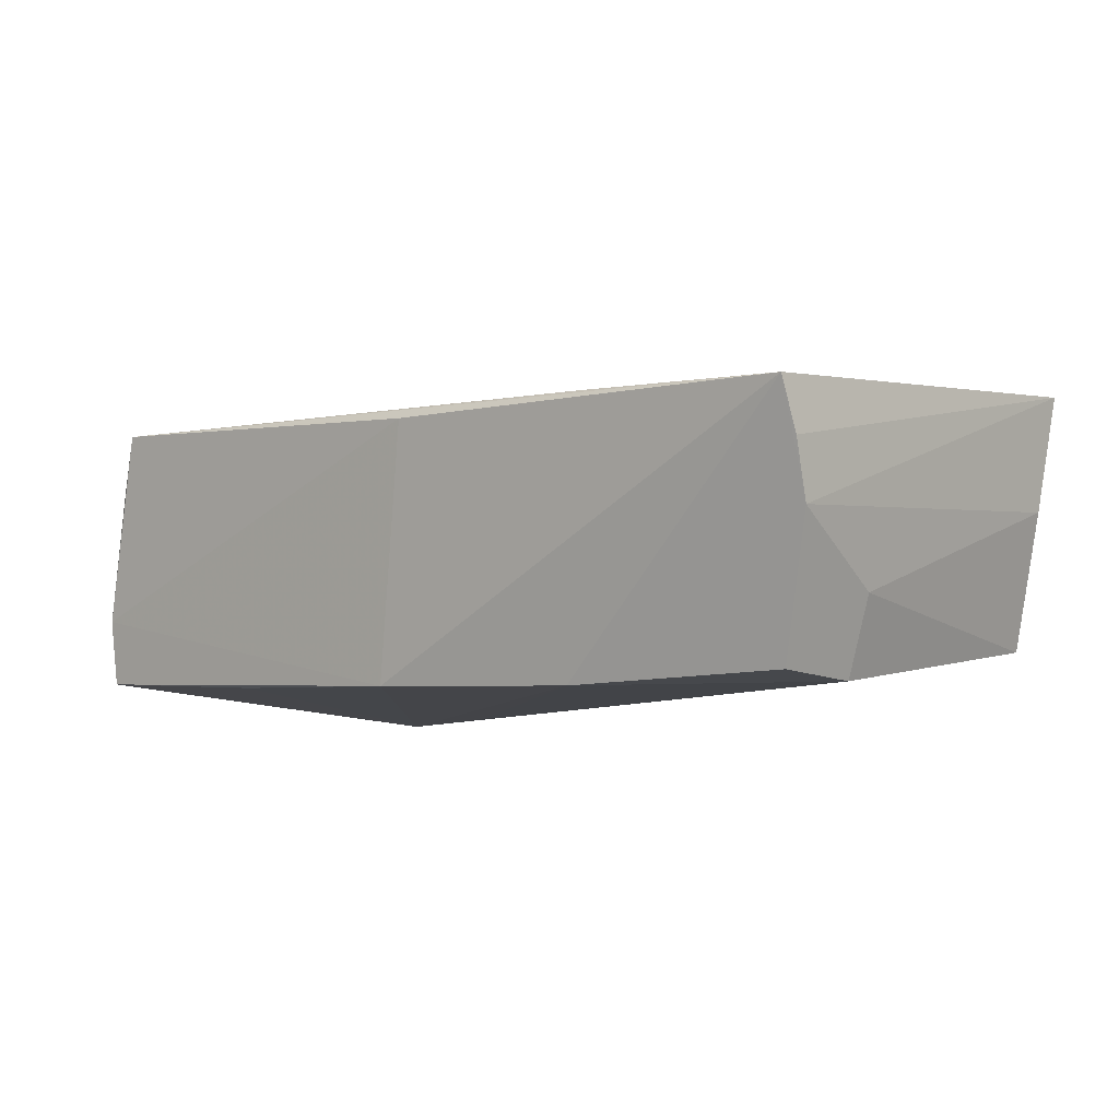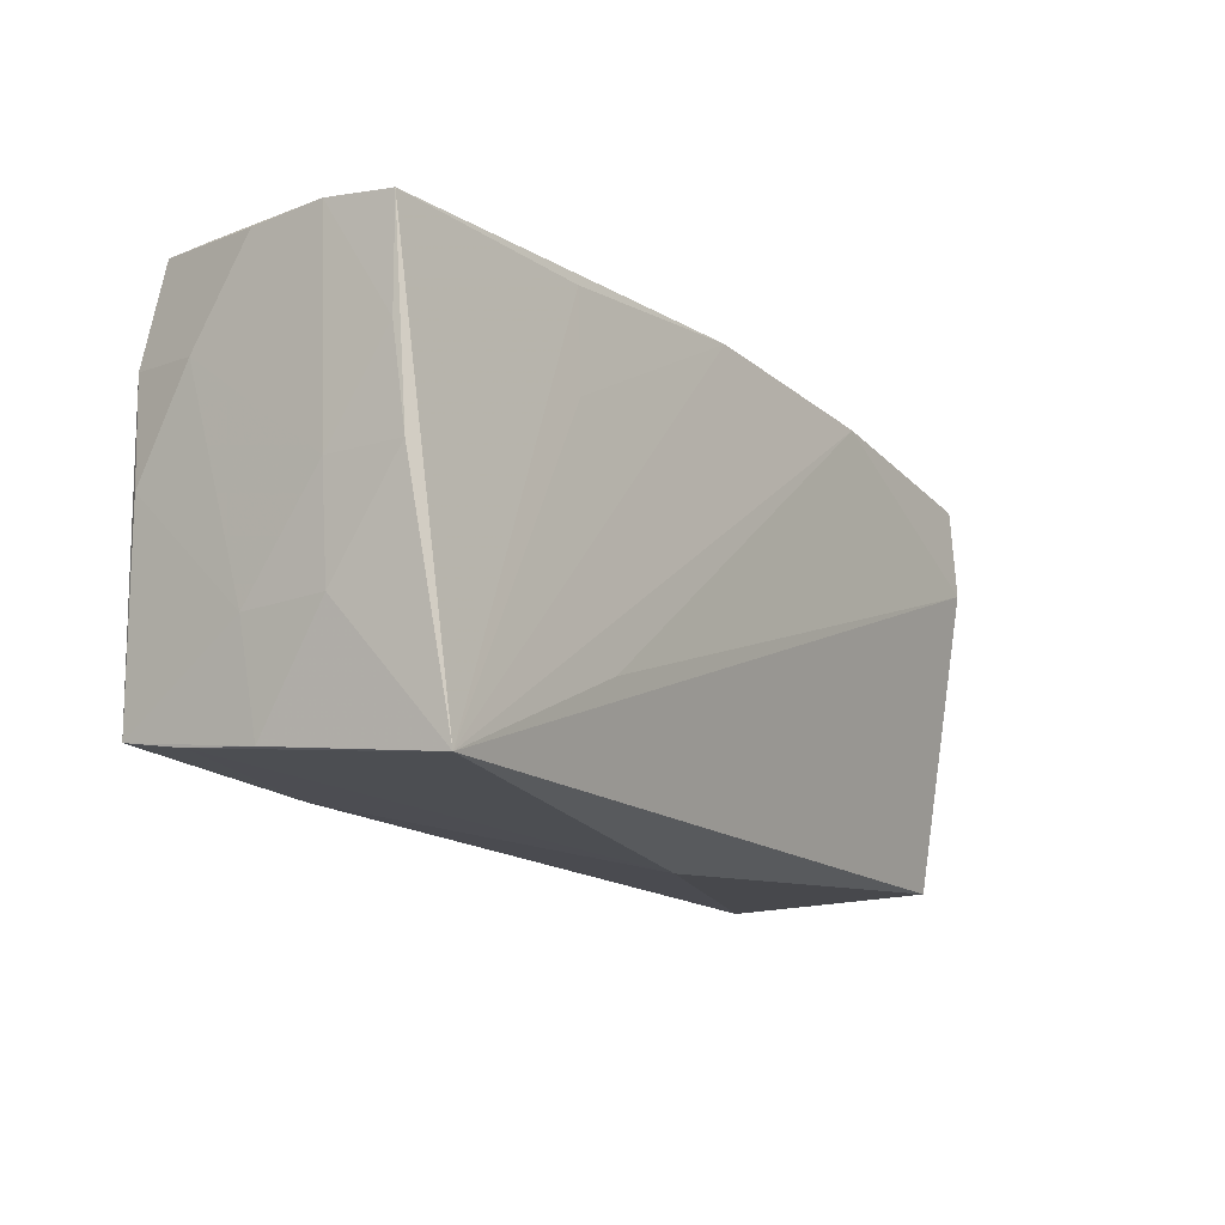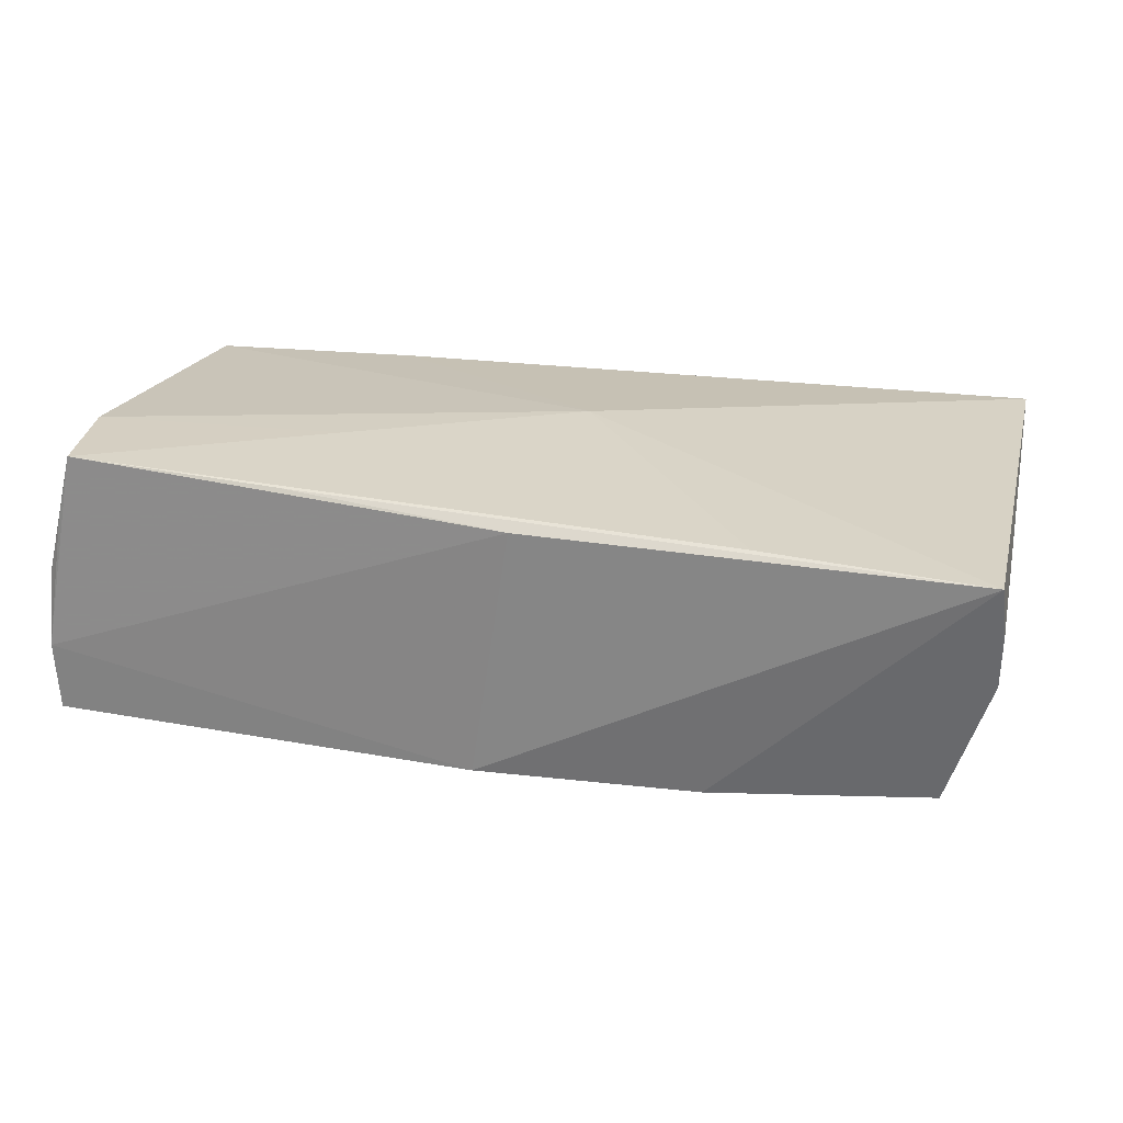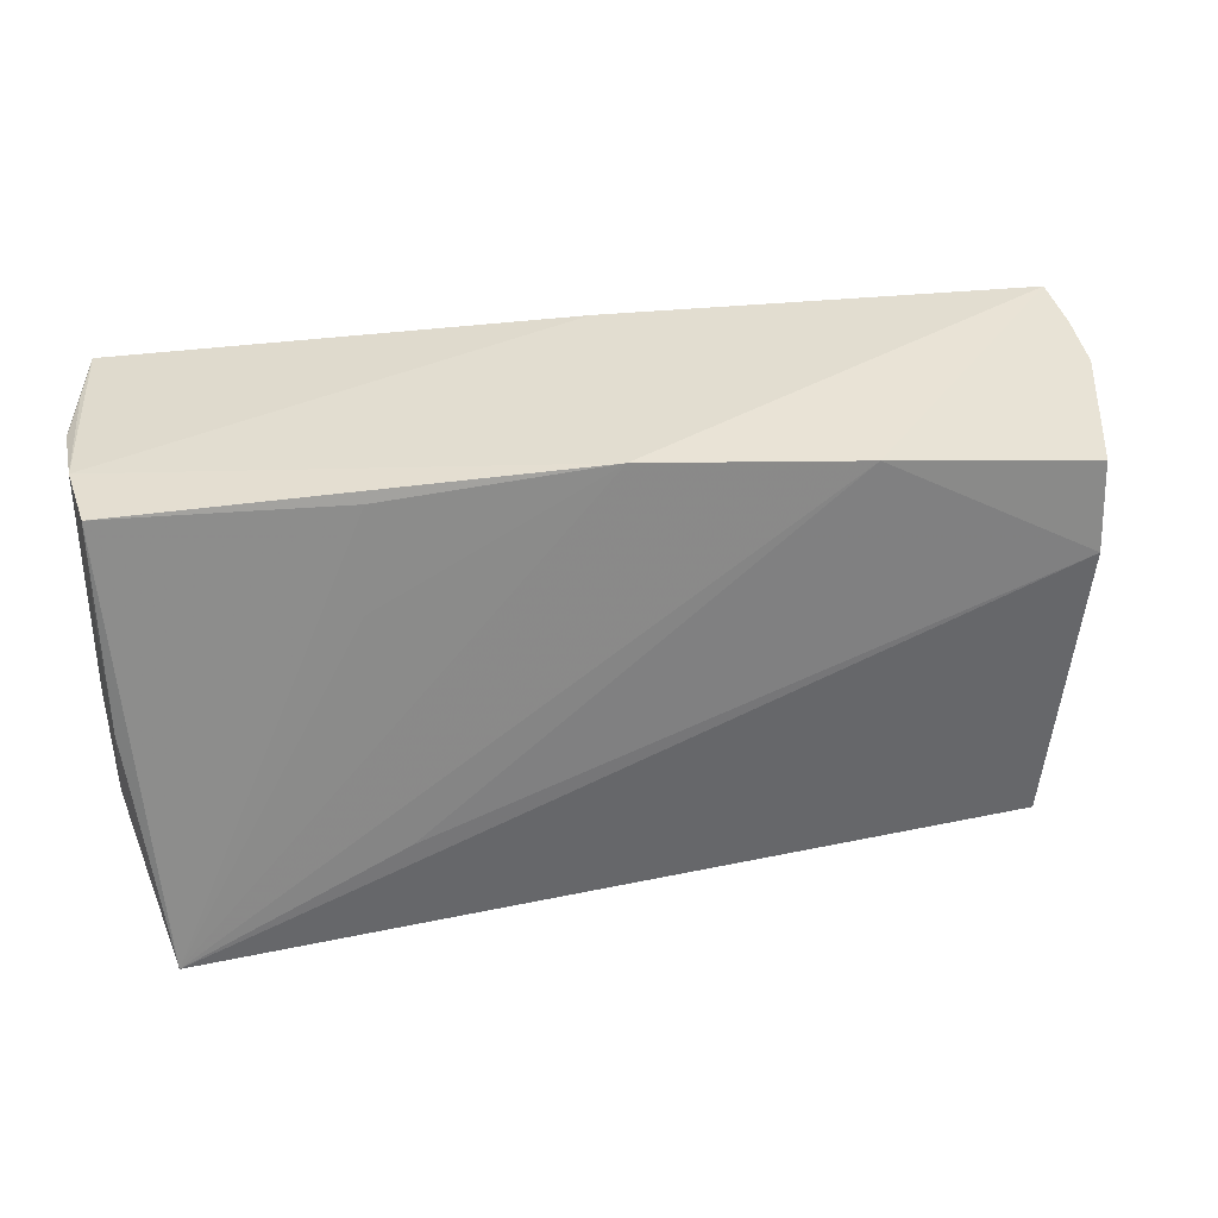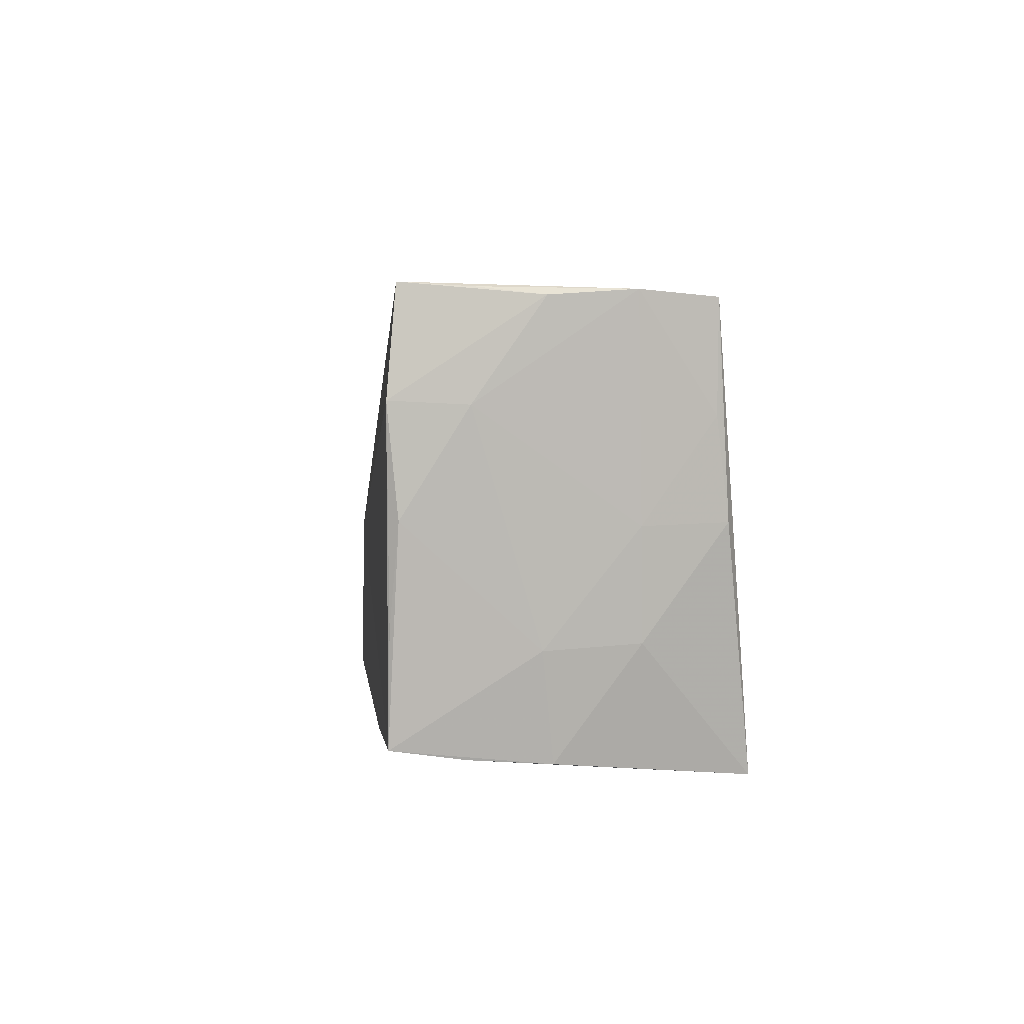
<metadata>
{"format":"obj","ext":"obj","renderer":"f3d","projection":"perspective","resolution":1024,"background":"white","views":[{"elev":-6.5,"azim":-136.3,"up":"+Z"},{"elev":-11.8,"azim":124.5,"up":"+Y"},{"elev":20.2,"azim":-164.1,"up":"+Z"},{"elev":30.8,"azim":163.3,"up":"+Y"},{"elev":5.7,"azim":83.2,"up":"+Y"}]}
</metadata>
<code>
v -0.05437 -0.02851 0.01664
v 0.05264 0.01464 -0.01479
v -0.004792 -0.001988 0.01846
v 0.02772 0.01341 -0.01708
v 0.02102 0.01267 0.01789
v 0.0513 0.004155 0.01734
v 0.05063 -0.006886 0.01828
v -0.05623 0.02215 -0.001178
v 0.02552 -0.02234 0.01814
v -0.003901 0.0281 0.01311
v 0.053 0.02734 -0.006661
v 0.02305 0.02776 0.01574
v 0.05208 0.01585 0.01011
v -0.05622 0.02583 0.01125
v -0.05659 0.02401 0.005327
v -0.05386 0.008543 -0.008644
v -0.05069 0.01849 -0.01674
v 0.05207 -0.008563 -0.00739
v 0.05244 0.02677 0.002485
v -0.05071 0.007952 -0.01753
v 0.001336 0.02587 -0.01684
v -0.05312 -0.02635 0.003091
v 0.02456 -0.01314 -0.01899
v -0.0248 0.02265 -0.0176
v -0.001501 -0.02882 -0.008376
v 0.05074 -0.02118 0.001549
v 0.05042 0.01623 0.01846
v 0.04914 -0.02319 -0.01933
v 0.05233 0.003782 -0.01616
v -0.04886 -0.02782 -0.01275
v 0.05046 -0.0194 0.01846
v 0.05193 -0.009196 0.002829
v 0.05265 0.003517 -0.00713
v 0.05271 0.02656 -0.01485
v 0.04955 -0.02225 -0.008408
v 0.05053 -0.02056 0.01038
v 0.02686 0.02494 -0.01615
v -0.03002 0.02606 0.01302
v 0.05028 0.02761 0.009703
v 0.04827 0.0281 0.01727
f 3 14 1
f 9 3 1
f 27 3 31
f 3 9 31
f 30 20 28
f 30 16 20
f 10 40 11
f 19 40 27
f 14 3 38
f 5 3 27
f 27 40 5
f 5 38 3
f 40 38 5
f 22 30 1
f 16 30 22
f 21 24 14
f 21 10 11
f 14 10 21
f 28 24 21
f 17 24 20
f 28 20 23
f 23 24 28
f 20 24 23
f 12 10 14
f 40 10 12
f 14 38 12
f 12 38 40
f 11 40 39
f 39 19 11
f 40 19 39
f 25 30 28
f 1 30 25
f 25 9 1
f 28 35 25
f 28 18 26
f 34 21 11
f 1 14 15
f 20 16 8
f 8 17 20
f 16 22 8
f 8 15 14
f 8 22 1
f 1 15 8
f 14 24 8
f 24 17 8
f 27 31 7
f 7 6 27
f 31 6 7
f 13 19 27
f 27 6 13
f 11 19 13
f 13 33 11
f 32 6 31
f 18 33 32
f 32 13 6
f 33 13 32
f 31 26 32
f 32 26 18
f 36 26 31
f 36 31 9
f 9 25 36
f 36 25 35
f 36 35 28
f 28 26 36
f 37 34 28
f 21 34 37
f 29 18 28
f 28 34 29
f 29 33 18
f 28 21 4
f 4 37 28
f 21 37 4
f 33 29 2
f 2 29 34
f 11 33 2
f 2 34 11

</code>
